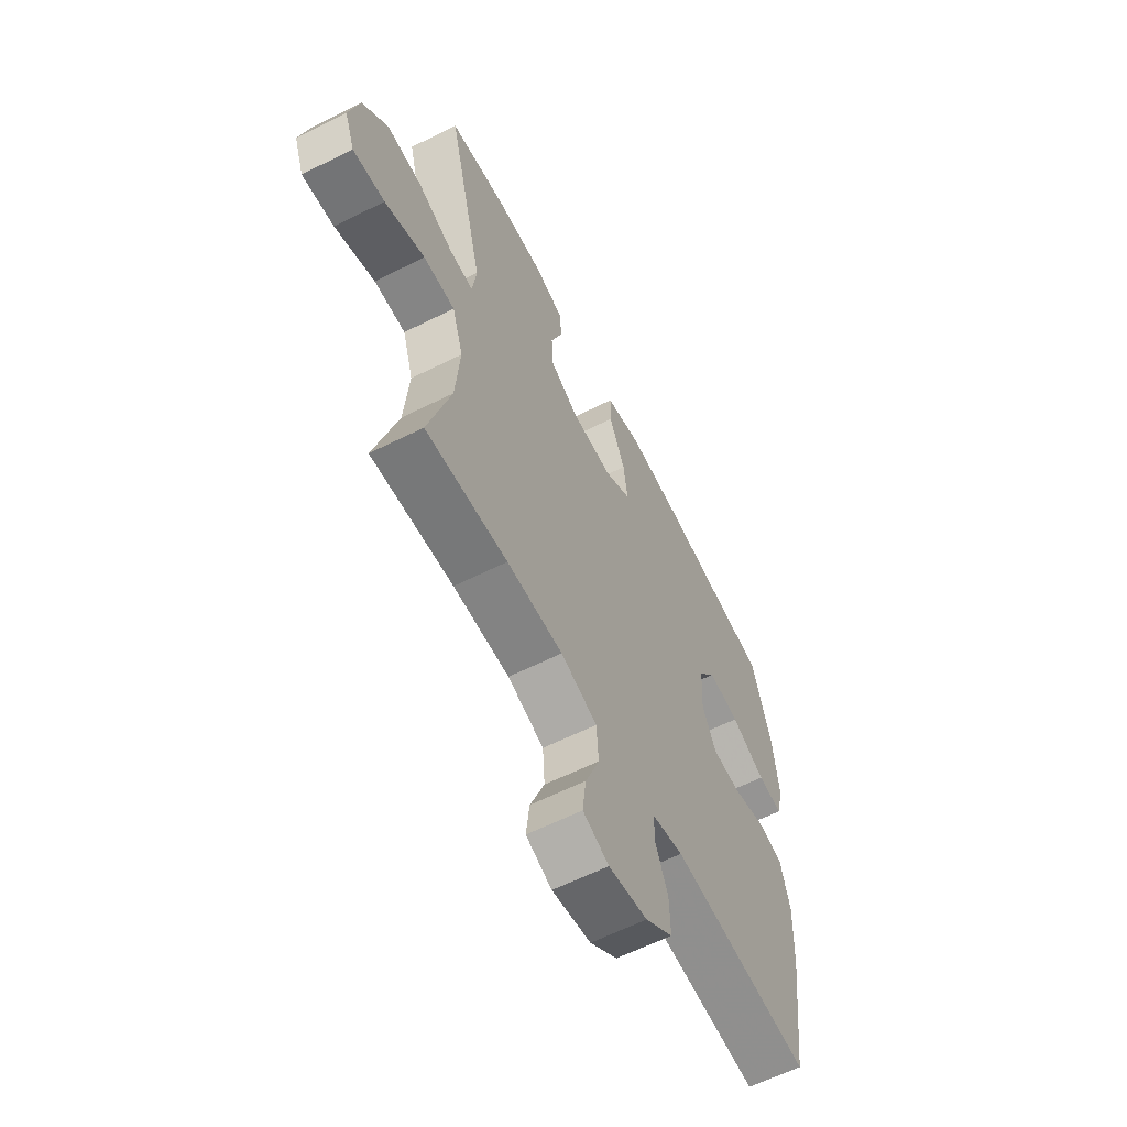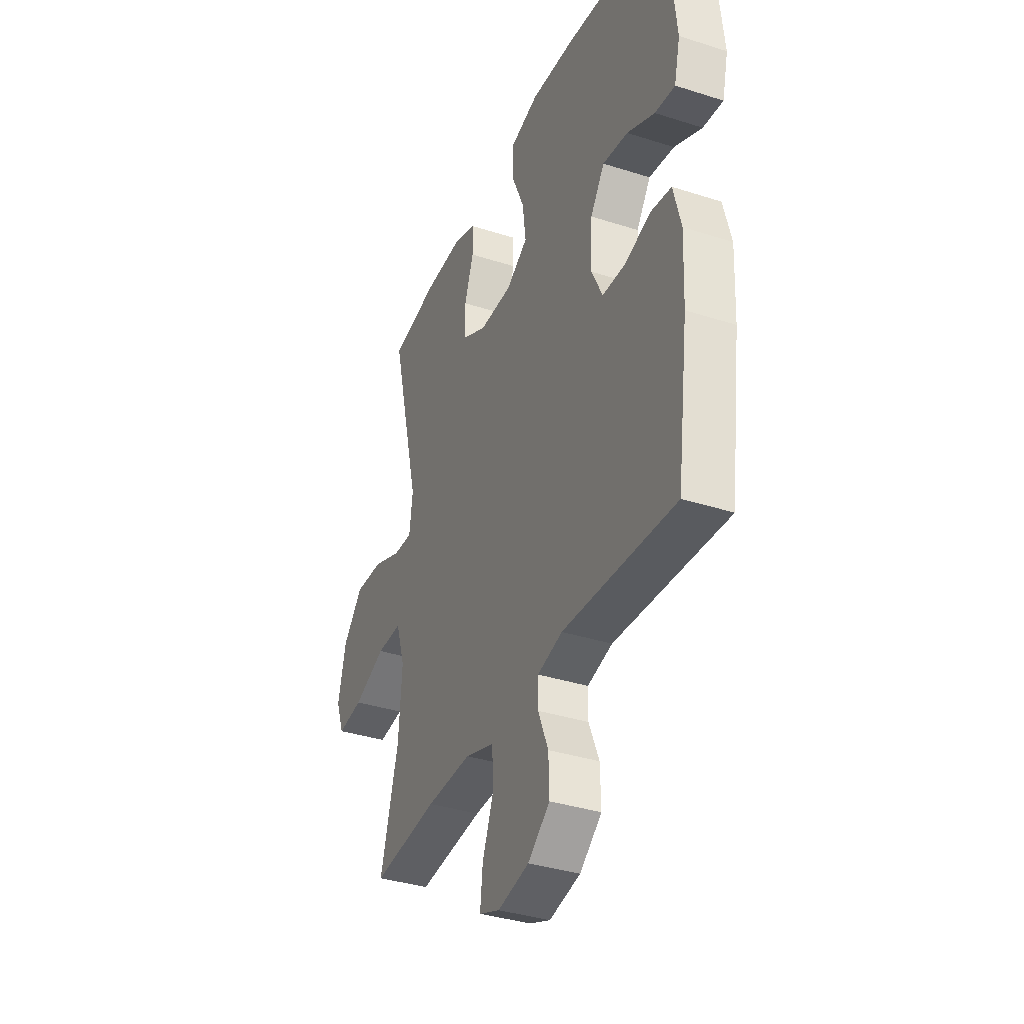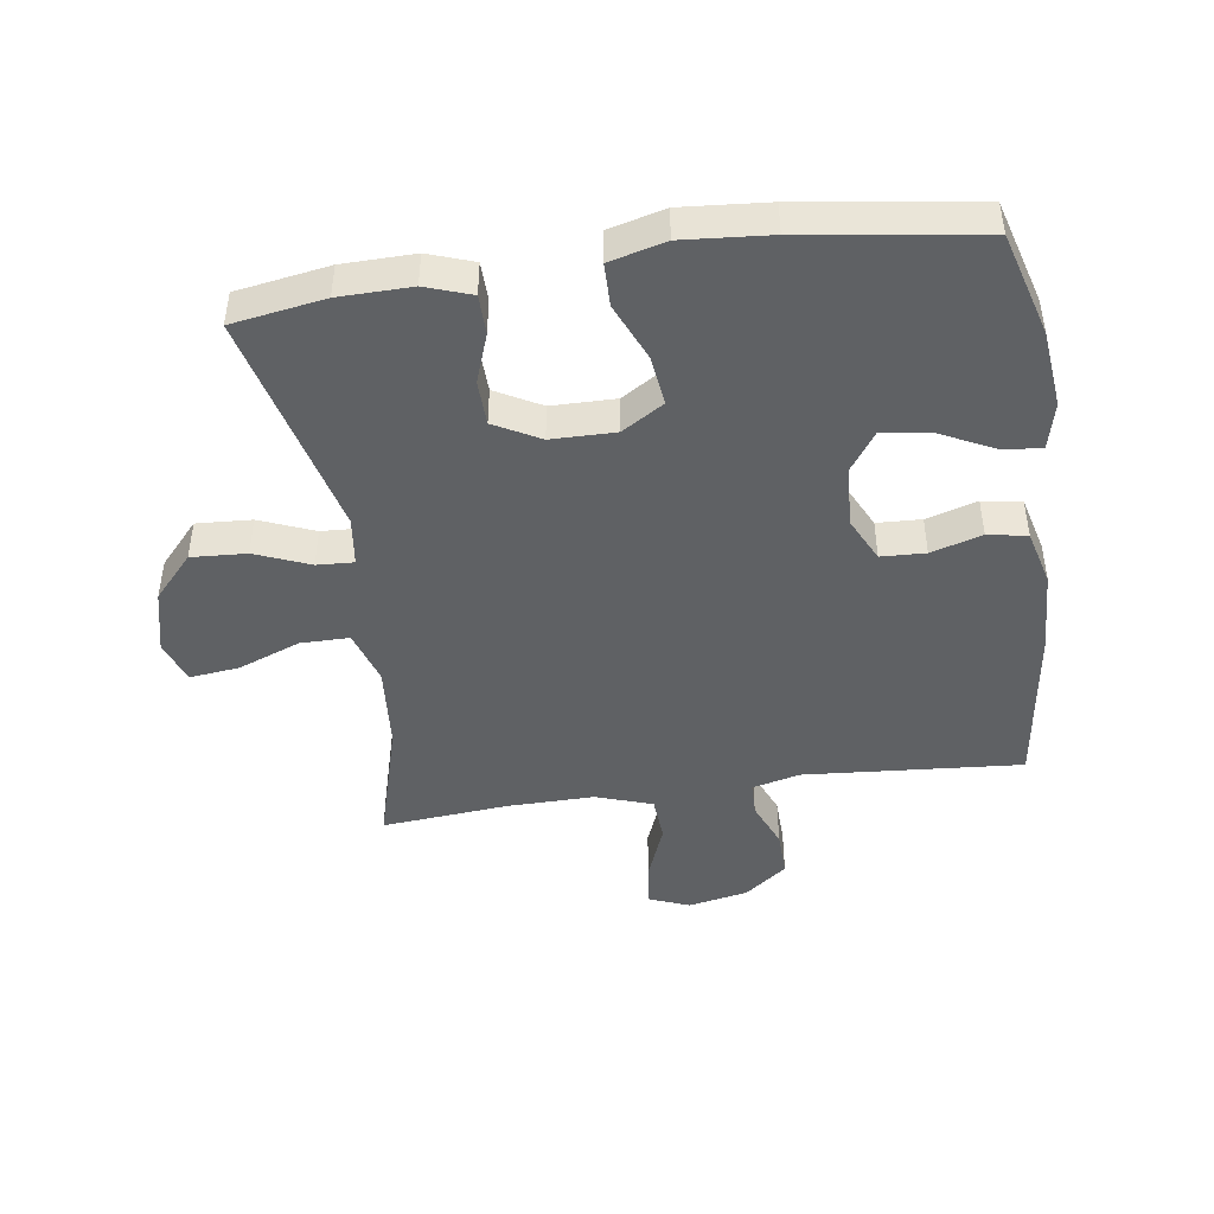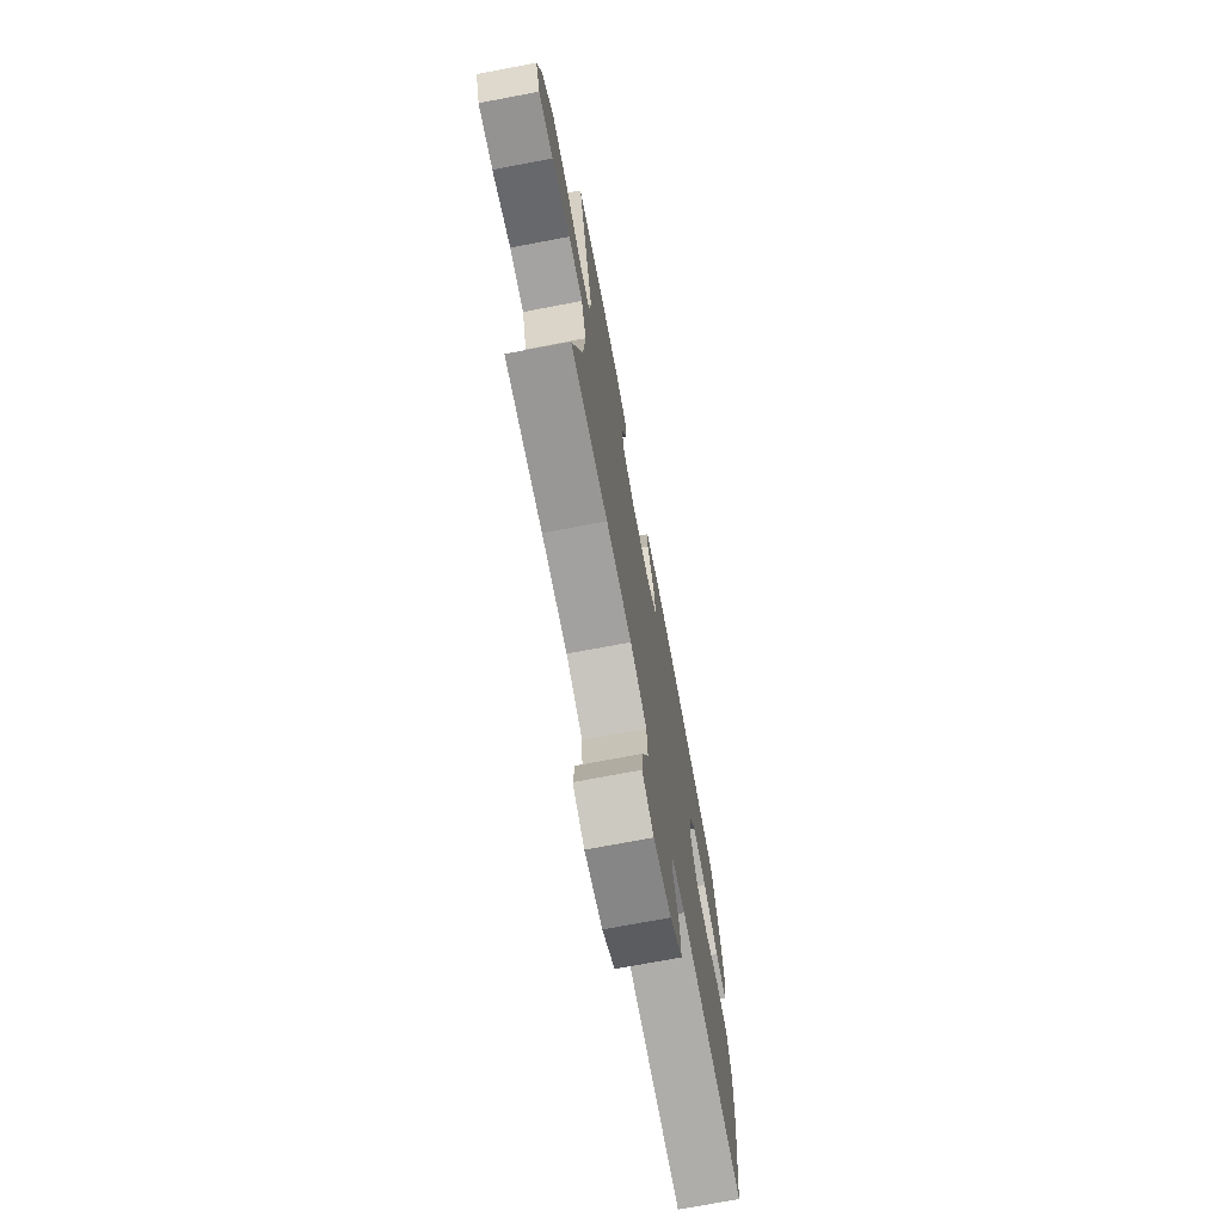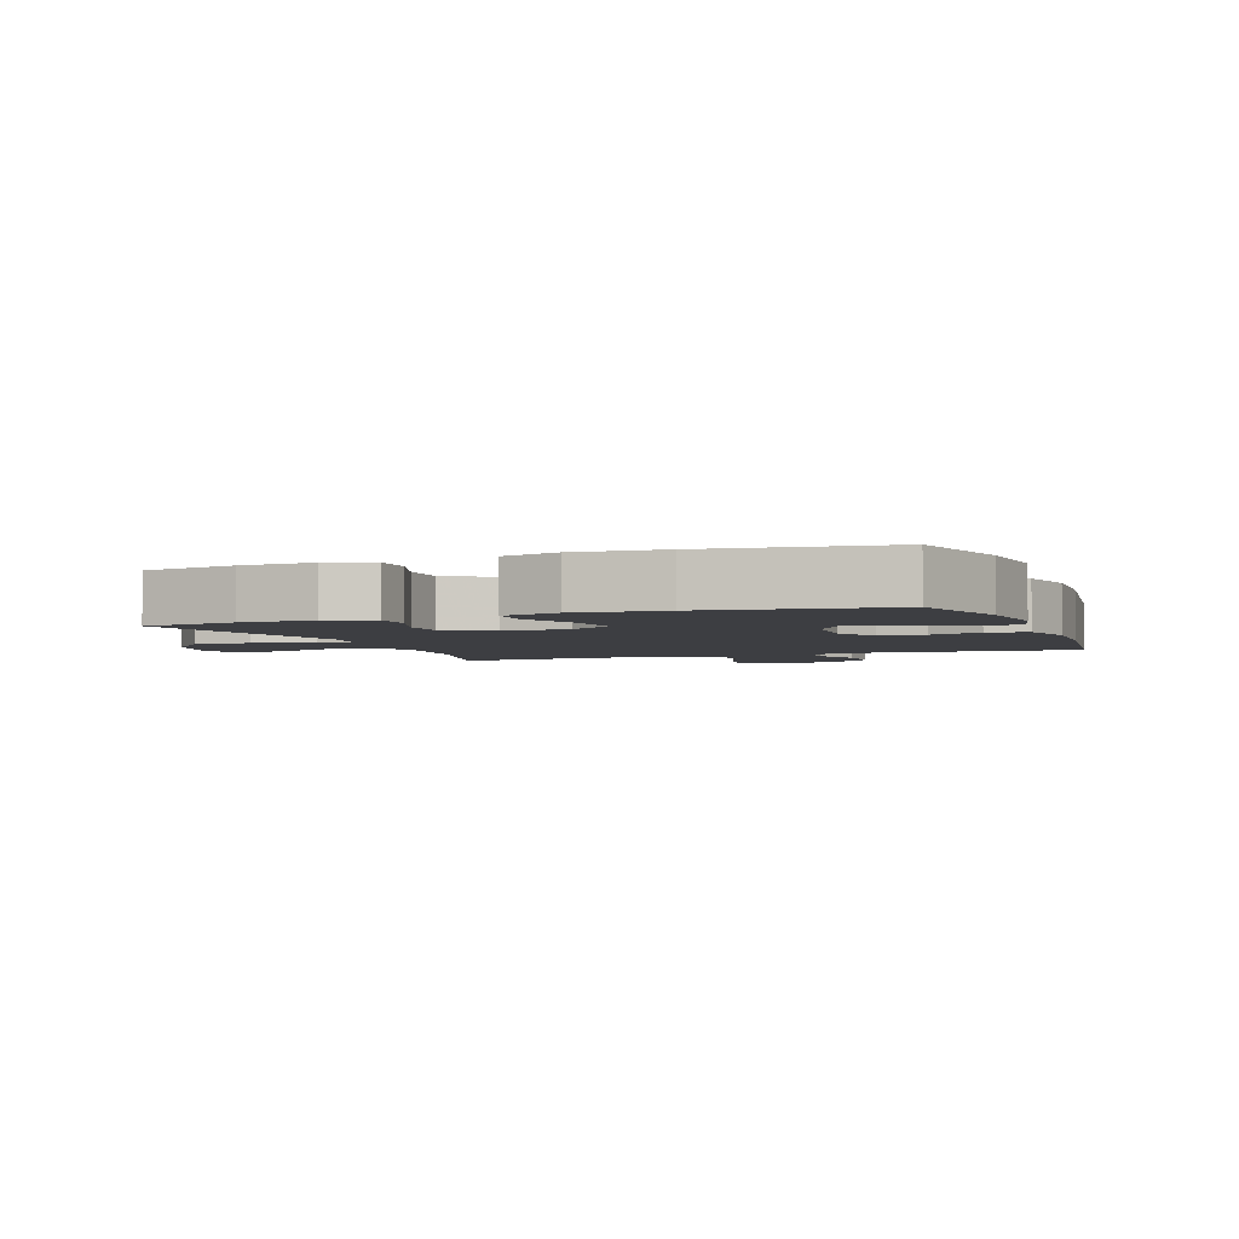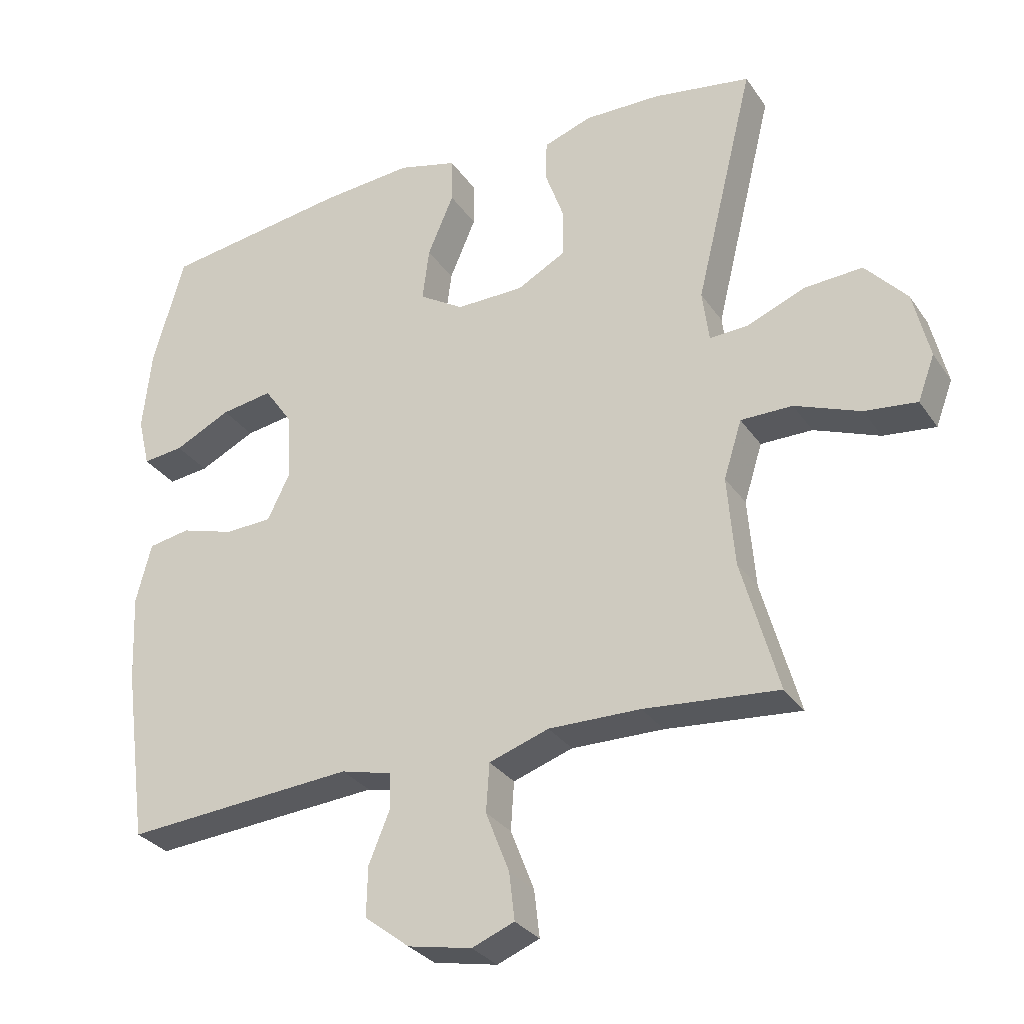
<metadata>
{"format":"obj","ext":"obj","renderer":"f3d","projection":"perspective","resolution":1024,"background":"white","views":[{"elev":-61.7,"azim":-63.1,"up":"+Z"},{"elev":-36.4,"azim":67.3,"up":"+Z"},{"elev":-45.4,"azim":8.2,"up":"+Y"},{"elev":-73.1,"azim":-79.3,"up":"+Z"},{"elev":-3.6,"azim":20.6,"up":"+Y"},{"elev":-30.2,"azim":-151.9,"up":"+Z"}]}
</metadata>
<code>
v -0.5 0.07 0.5
v -0.354 0.07 0.524
v -0.24 0.07 0.526
v -0.168 0.07 0.501
v -0.167 0.07 0.439
v -0.195 0.07 0.36
v -0.193 0.07 0.289
v -0.121 0.07 0.25
v -0.02 0.07 0.249
v 0.046 0.07 0.29
v 0.036 0.07 0.369
v -0.003 0.07 0.46
v -0.002 0.07 0.528
v 0.086 0.07 0.551
v 0.223 0.07 0.54
v 0.5 0.07 0.5
v 0.547 0.07 0.336
v 0.56 0.07 0.214
v 0.542 0.07 0.139
v 0.481 0.07 0.146
v 0.397 0.07 0.187
v 0.32 0.07 0.199
v 0.277 0.07 0.137
v 0.272 0.07 0.04
v 0.306 0.07 -0.03
v 0.376 0.07 -0.033
v 0.456 0.07 -0.009
v 0.518 0.07 -0.02
v 0.541 0.07 -0.109
v 0.535 0.07 -0.24
v 0.5 0.07 -0.5
v 0.157 0.07 -0.474
v 0.081 0.07 -0.493
v 0.08 0.07 -0.547
v 0.111 0.07 -0.622
v 0.113 0.07 -0.696
v 0.046 0.07 -0.748
v -0.049 0.07 -0.767
v -0.112 0.07 -0.742
v -0.104 0.07 -0.672
v -0.069 0.07 -0.582
v -0.074 0.07 -0.51
v -0.163 0.07 -0.48
v -0.3 0.07 -0.482
v -0.5 0.07 -0.5
v -0.445 0.07 -0.303
v -0.434 0.07 -0.169
v -0.461 0.07 -0.083
v -0.538 0.07 -0.083
v -0.636 0.07 -0.121
v -0.714 0.07 -0.13
v -0.739 0.07 -0.063
v -0.715 0.07 0.038
v -0.653 0.07 0.107
v -0.566 0.07 0.102
v -0.48 0.07 0.067
v -0.422 0.07 0.064
v -0.412 0.07 0.141
v -0.5 0 0.5
v -0.354 0 0.524
v -0.24 0 0.526
v -0.168 0 0.501
v -0.167 0 0.439
v -0.195 0 0.36
v -0.193 0 0.289
v -0.121 0 0.25
v -0.02 0 0.249
v 0.046 0 0.29
v 0.036 0 0.369
v -0.003 0 0.46
v -0.002 0 0.528
v 0.086 0 0.551
v 0.223 0 0.54
v 0.5 0 0.5
v 0.547 0 0.336
v 0.56 0 0.214
v 0.542 0 0.139
v 0.481 0 0.146
v 0.397 0 0.187
v 0.32 0 0.199
v 0.277 0 0.137
v 0.272 0 0.04
v 0.306 0 -0.03
v 0.376 0 -0.033
v 0.456 0 -0.009
v 0.518 0 -0.02
v 0.541 0 -0.109
v 0.535 0 -0.24
v 0.5 0 -0.5
v 0.157 0 -0.474
v 0.081 0 -0.493
v 0.08 0 -0.547
v 0.111 0 -0.622
v 0.113 0 -0.696
v 0.046 0 -0.748
v -0.049 0 -0.767
v -0.112 0 -0.742
v -0.104 0 -0.672
v -0.069 0 -0.582
v -0.074 0 -0.51
v -0.163 0 -0.48
v -0.3 0 -0.482
v -0.5 0 -0.5
v -0.445 0 -0.303
v -0.434 0 -0.169
v -0.461 0 -0.083
v -0.538 0 -0.083
v -0.636 0 -0.121
v -0.714 0 -0.13
v -0.739 0 -0.063
v -0.715 0 0.038
v -0.653 0 0.107
v -0.566 0 0.102
v -0.48 0 0.067
v -0.422 0 0.064
v -0.412 0 0.141
f 54 55 56
f 53 54 56
f 52 53 56
f 51 52 56
f 50 51 56
f 49 50 56
f 48 49 56 57
f 47 48 57
f 44 45 46
f 43 44 46 47
f 47 57 58
f 43 47 58
f 42 43 58
f 39 40 41
f 38 39 41
f 37 38 41
f 36 37 41
f 35 36 41
f 34 35 41
f 33 34 41 42
f 30 31 32
f 29 30 32
f 28 29 32
f 27 28 32
f 26 27 32
f 32 33 42
f 26 32 42
f 25 26 42
f 19 20 21
f 18 19 21
f 17 18 21
f 16 17 21
f 15 16 21
f 14 15 21
f 13 14 21
f 12 13 21
f 11 12 21
f 10 11 21 22
f 9 10 22 23
f 4 5 6
f 3 4 6
f 2 3 6
f 1 2 6
f 58 1 6
f 58 6 7
f 24 25 42 58
f 23 24 58
f 9 23 58
f 8 9 58
f 7 8 58
f 114 113 112
f 114 112 111
f 114 111 110
f 114 110 109
f 114 109 108
f 114 108 107
f 115 114 107 106
f 115 106 105
f 104 103 102
f 105 104 102 101
f 116 115 105
f 116 105 101
f 116 101 100
f 99 98 97
f 99 97 96
f 99 96 95
f 99 95 94
f 99 94 93
f 99 93 92
f 100 99 92 91
f 90 89 88
f 90 88 87
f 90 87 86
f 90 86 85
f 90 85 84
f 100 91 90
f 100 90 84
f 100 84 83
f 79 78 77
f 79 77 76
f 79 76 75
f 79 75 74
f 79 74 73
f 79 73 72
f 79 72 71
f 79 71 70
f 79 70 69
f 80 79 69 68
f 81 80 68 67
f 64 63 62
f 64 62 61
f 64 61 60
f 64 60 59
f 64 59 116
f 65 64 116
f 116 100 83 82
f 116 82 81
f 116 81 67
f 116 67 66
f 116 66 65
f 1 59 60 2
f 2 60 61 3
f 3 61 62 4
f 4 62 63 5
f 5 63 64 6
f 6 64 65 7
f 7 65 66 8
f 8 66 67 9
f 9 67 68 10
f 10 68 69 11
f 11 69 70 12
f 12 70 71 13
f 13 71 72 14
f 14 72 73 15
f 15 73 74 16
f 16 74 75 17
f 17 75 76 18
f 18 76 77 19
f 19 77 78 20
f 20 78 79 21
f 21 79 80 22
f 22 80 81 23
f 23 81 82 24
f 24 82 83 25
f 25 83 84 26
f 26 84 85 27
f 27 85 86 28
f 28 86 87 29
f 29 87 88 30
f 30 88 89 31
f 31 89 90 32
f 32 90 91 33
f 33 91 92 34
f 34 92 93 35
f 35 93 94 36
f 36 94 95 37
f 37 95 96 38
f 38 96 97 39
f 39 97 98 40
f 40 98 99 41
f 41 99 100 42
f 42 100 101 43
f 43 101 102 44
f 44 102 103 45
f 45 103 104 46
f 46 104 105 47
f 47 105 106 48
f 48 106 107 49
f 49 107 108 50
f 50 108 109 51
f 51 109 110 52
f 52 110 111 53
f 53 111 112 54
f 54 112 113 55
f 55 113 114 56
f 56 114 115 57
f 57 115 116 58
f 58 116 59 1

</code>
